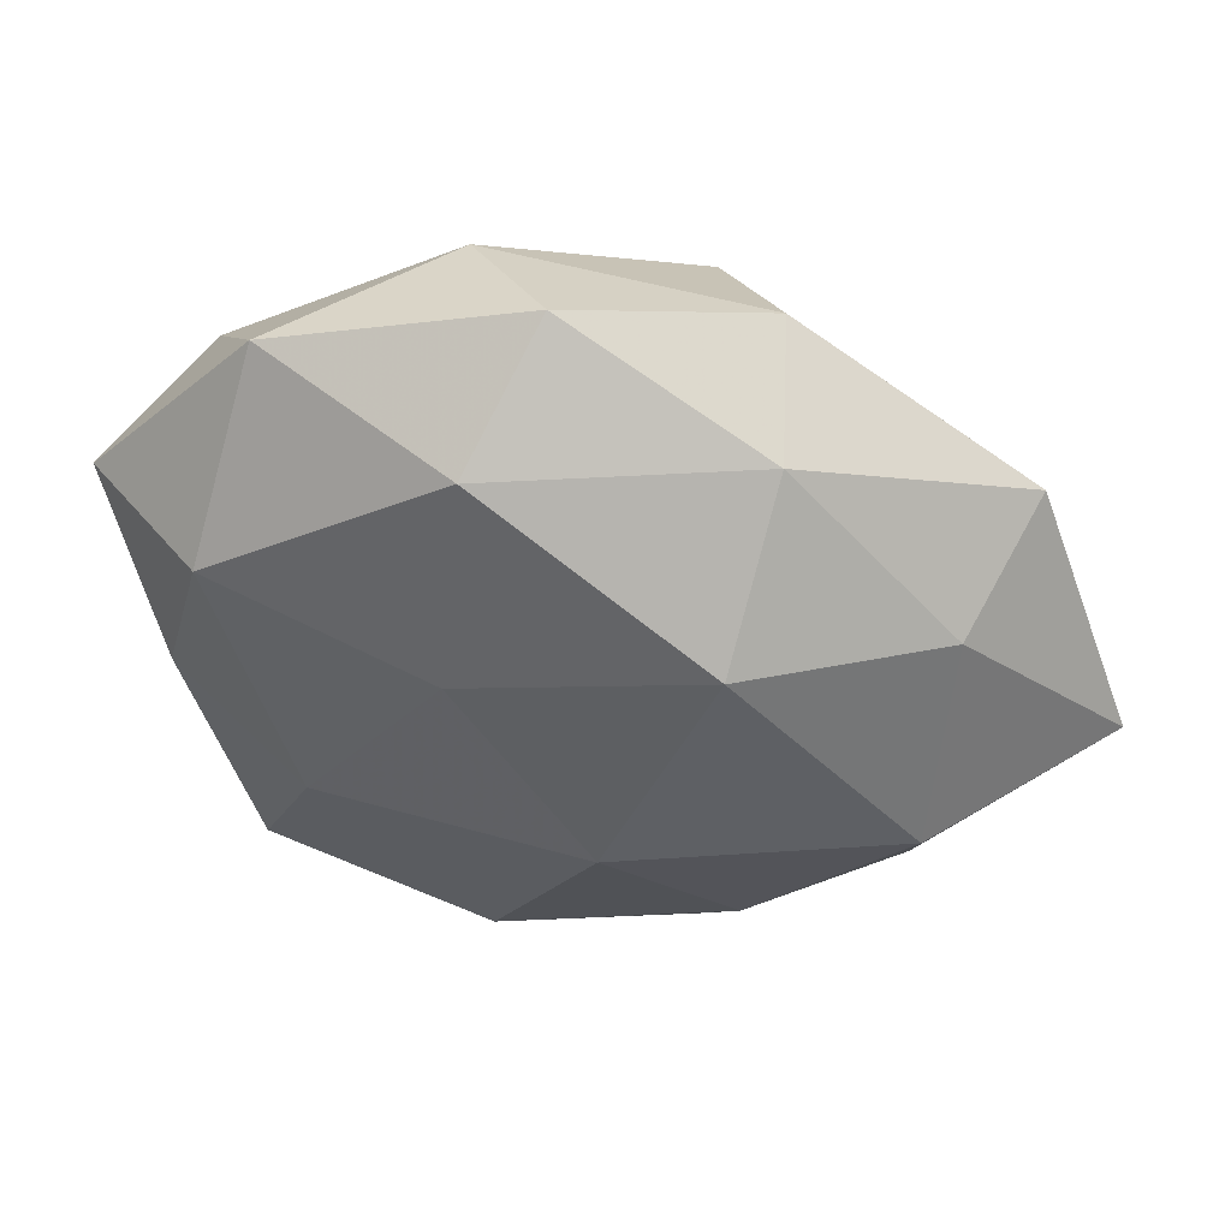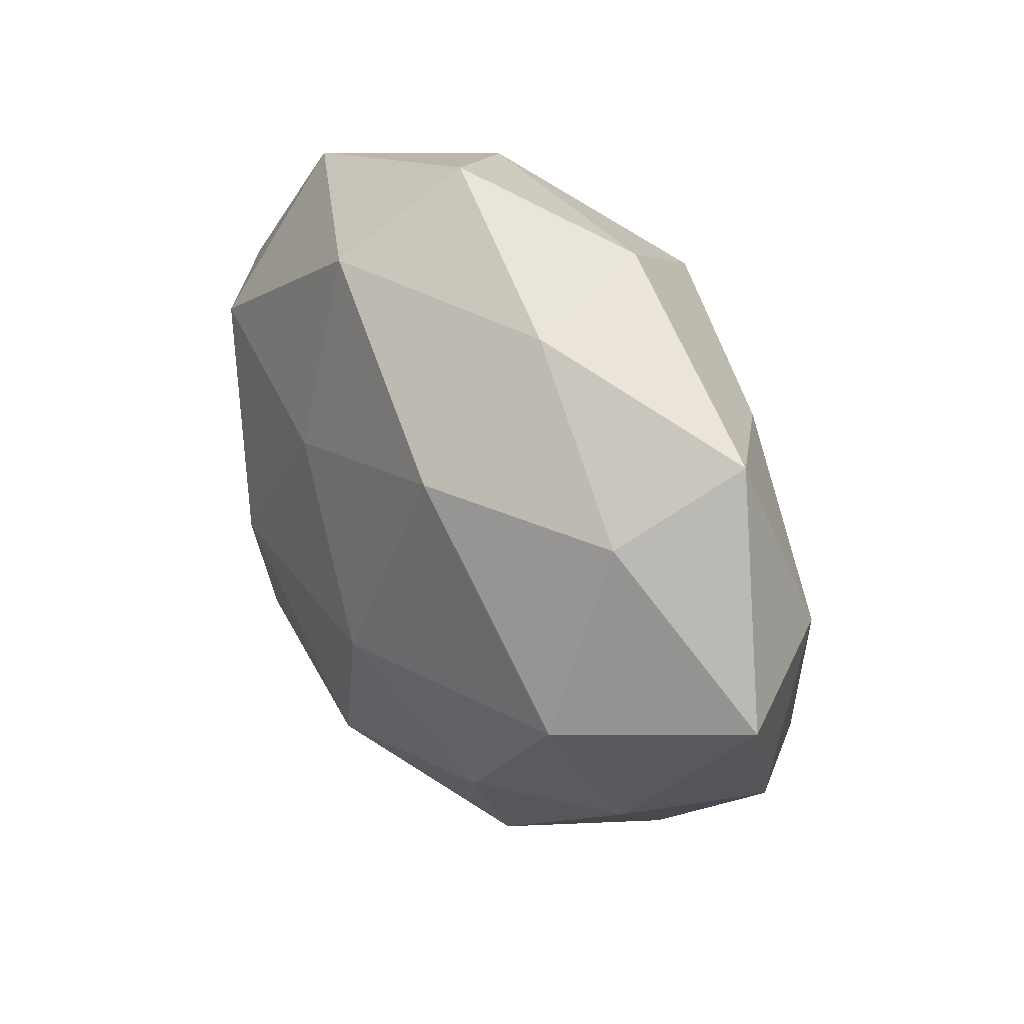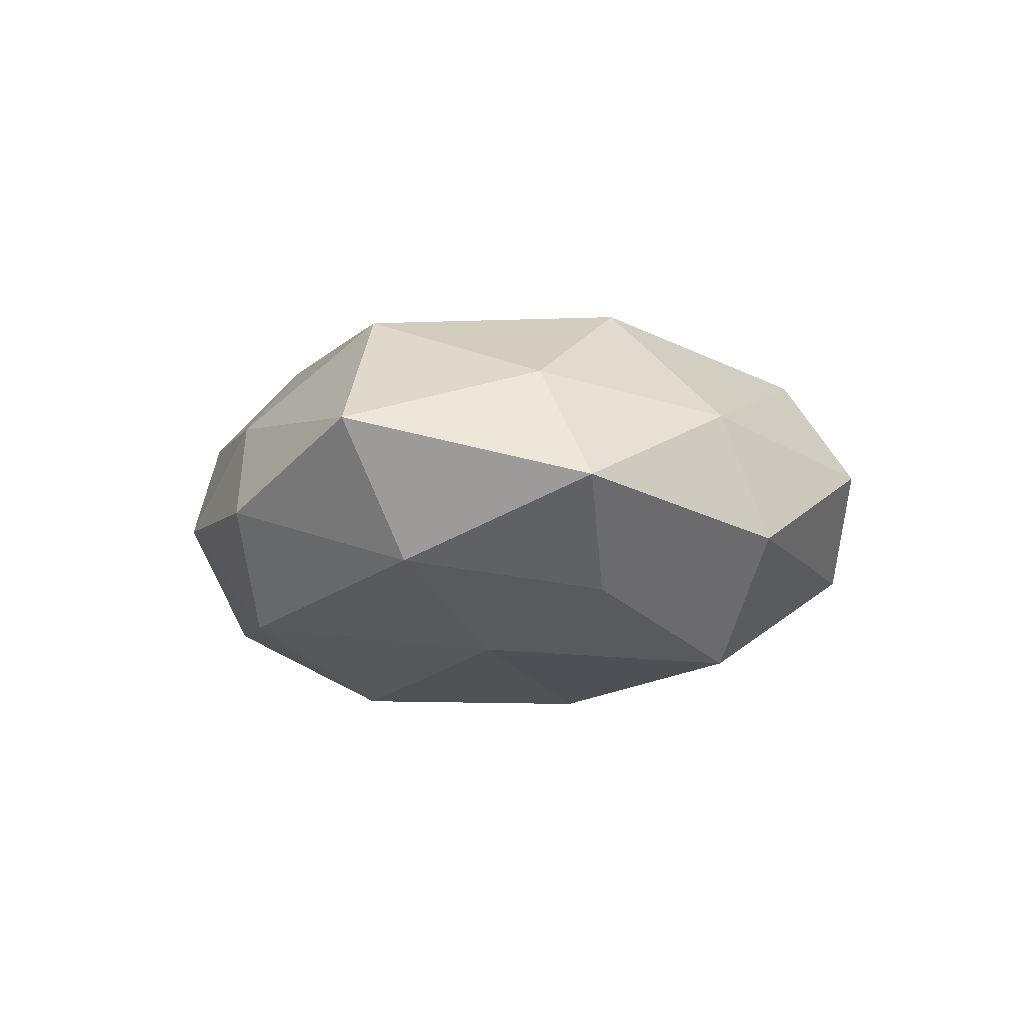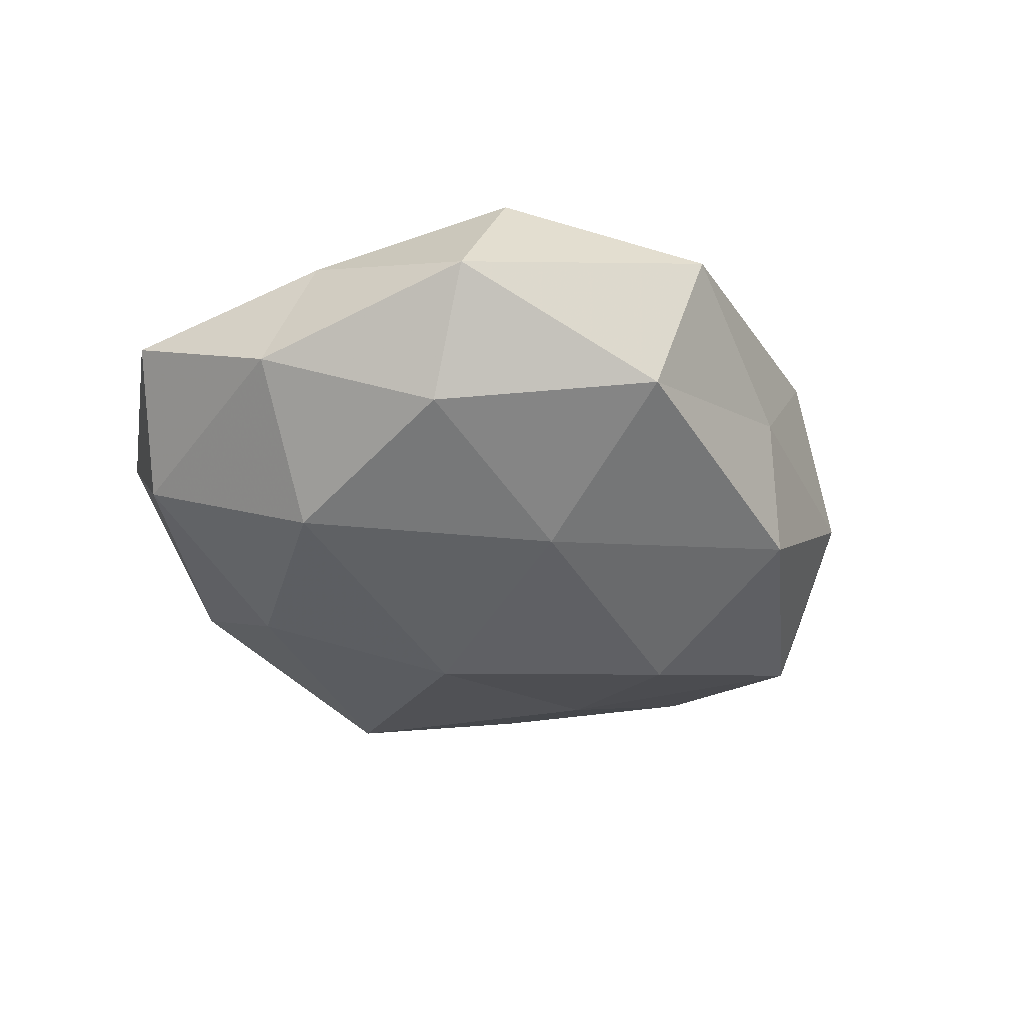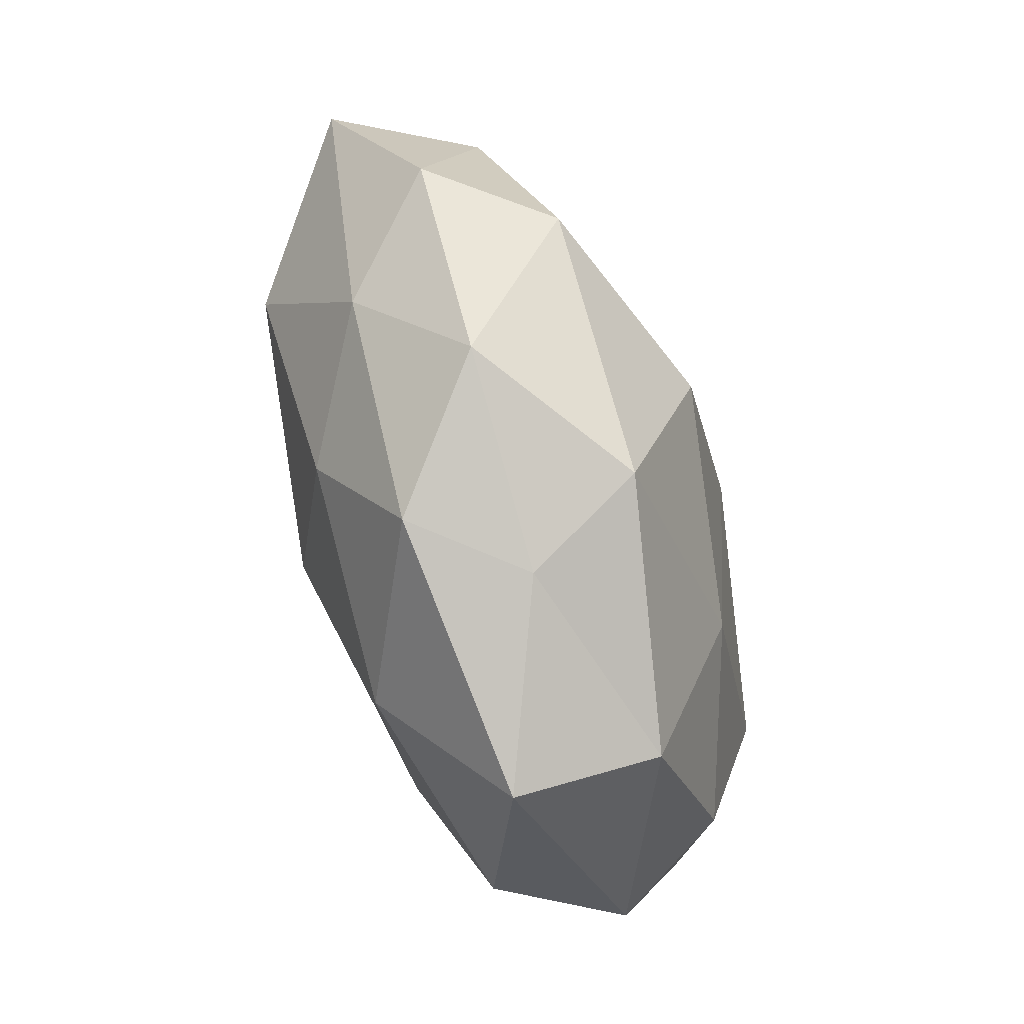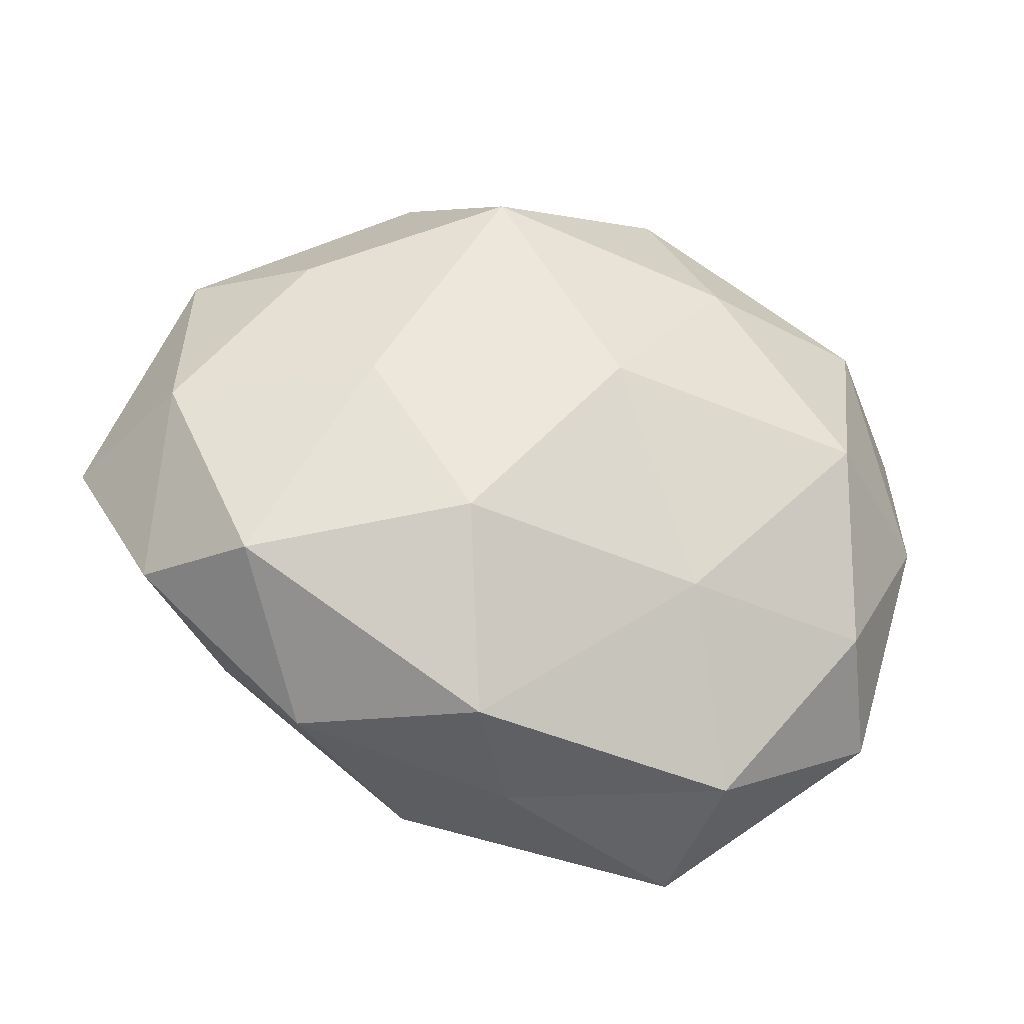
<metadata>
{"format":"obj","ext":"obj","renderer":"f3d","projection":"perspective","resolution":1024,"background":"white","views":[{"elev":49.5,"azim":10.4,"up":"+Y"},{"elev":32.3,"azim":53.8,"up":"+Y"},{"elev":-5.7,"azim":112.0,"up":"+Z"},{"elev":-33.4,"azim":-51.5,"up":"+Z"},{"elev":-77.3,"azim":107.9,"up":"+Y"},{"elev":-30.9,"azim":165.9,"up":"+Y"}]}
</metadata>
<code>
v -0.02095 0.02579 -0.02132
v 0.04881 0.02936 -0.0005488
v 0.0189 0.02151 0.02521
v -0.03729 -0.03081 0.01551
v 0.04242 0.01989 0.01403
v -0.01543 -0.02123 -0.02288
v -0.003517 0.05019 0.003561
v 0.03987 -0.02465 0.008993
v 0.02679 0.006277 -0.02142
v 0.03178 -0.03761 -0.004162
v -0.01002 0.03872 0.01827
v 0.01521 -0.01692 -0.02827
v -0.04051 -0.02174 -0.01414
v 0.006099 -0.008429 0.02864
v 0.04153 -0.02134 -0.01856
v 0.0214 -0.02626 0.01993
v -0.04417 0.02629 -0.01058
v -0.0223 -0.04388 -0.01097
v 0.02204 0.03834 0.009866
v 0.0613 0.0007723 0.006472
v 0.05254 -0.01894 -0.003984
v -0.004386 0.006392 -0.02859
v 0.01965 0.04406 -0.00676
v -0.01479 0.0445 -0.01078
v -0.02833 -0.009151 0.02386
v -0.03506 0.04149 0.004611
v 0.04102 -0.004679 0.02229
v 0.004523 -0.04438 -0.003203
v -0.01152 0.0127 0.02411
v -0.04789 -0.006618 0.01023
v -0.05554 0.01859 0.004135
v 0.01016 0.03429 -0.02317
v -0.04614 -0.0307 0.0003395
v -0.03817 0.002597 -0.02184
v -0.05296 -0.002552 -0.005946
v 0.01158 -0.04028 -0.01828
v -0.03987 0.01937 0.01836
v 0.0515 0.00487 -0.01085
v 0.03493 0.02569 -0.01406
v 0.01527 -0.04302 0.009773
v -0.01969 -0.05011 0.007163
v -0.007903 -0.03403 0.02151
f 12 9 15
f 13 6 18
f 2 19 5
f 3 5 19
f 3 19 11
f 11 19 7
f 5 20 2
f 8 10 21
f 21 10 15
f 8 21 20
f 22 12 6
f 22 9 12
f 23 19 2
f 23 7 19
f 1 17 24
f 24 7 23
f 7 26 11
f 24 26 7
f 17 26 24
f 27 5 3
f 27 3 14
f 16 8 27
f 16 27 14
f 27 20 5
f 8 20 27
f 29 3 11
f 14 3 29
f 14 29 25
f 4 25 30
f 17 31 26
f 1 32 22
f 32 9 22
f 1 24 32
f 24 23 32
f 18 33 13
f 30 33 4
f 34 6 13
f 1 34 17
f 1 22 34
f 22 6 34
f 17 35 31
f 31 35 30
f 35 13 33
f 35 33 30
f 34 13 35
f 34 35 17
f 6 12 36
f 10 36 15
f 15 36 12
f 6 36 18
f 10 28 36
f 18 36 28
f 26 37 11
f 11 37 29
f 25 29 37
f 25 37 30
f 26 31 37
f 30 37 31
f 9 38 15
f 20 38 2
f 15 38 21
f 20 21 38
f 39 23 2
f 32 39 9
f 32 23 39
f 2 38 39
f 9 39 38
f 40 10 8
f 16 40 8
f 40 28 10
f 28 41 18
f 41 4 33
f 41 33 18
f 40 41 28
f 16 14 42
f 42 25 4
f 14 25 42
f 16 42 40
f 42 4 41
f 42 41 40

</code>
